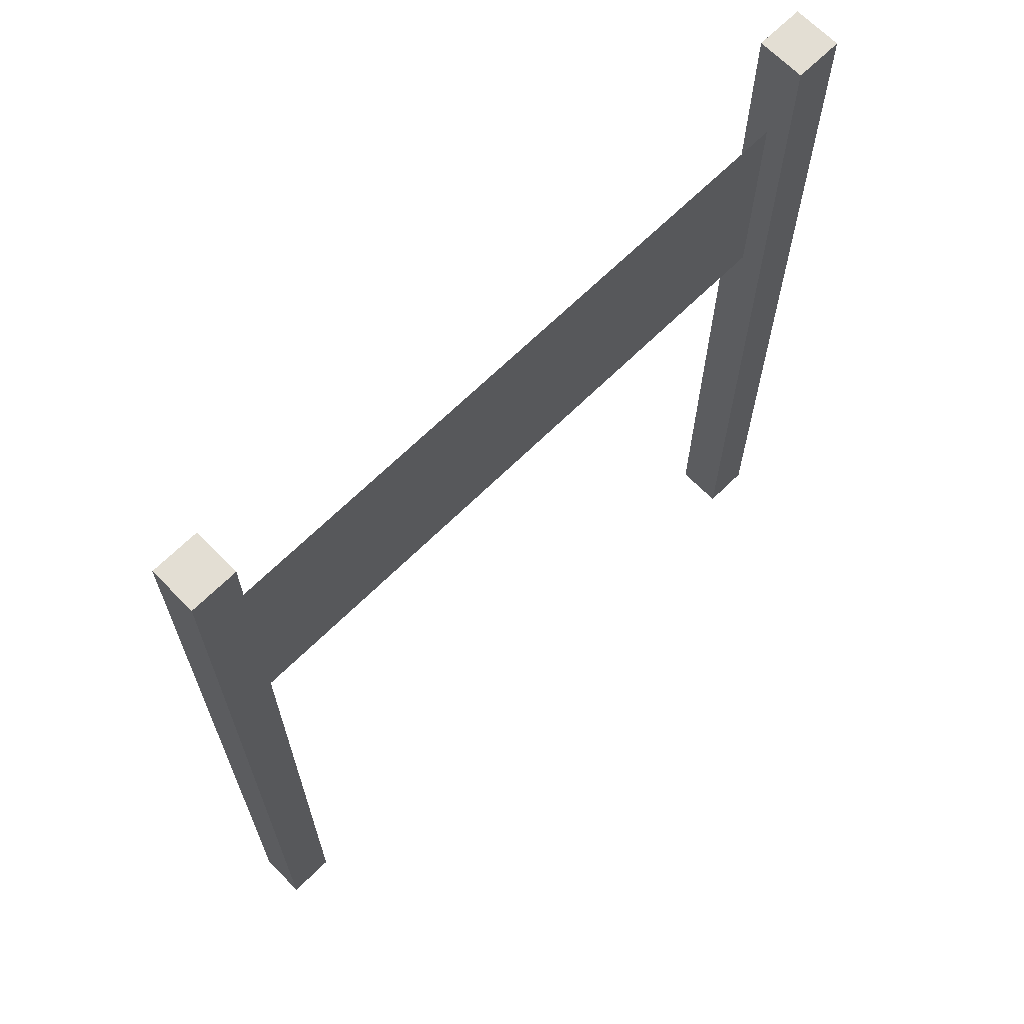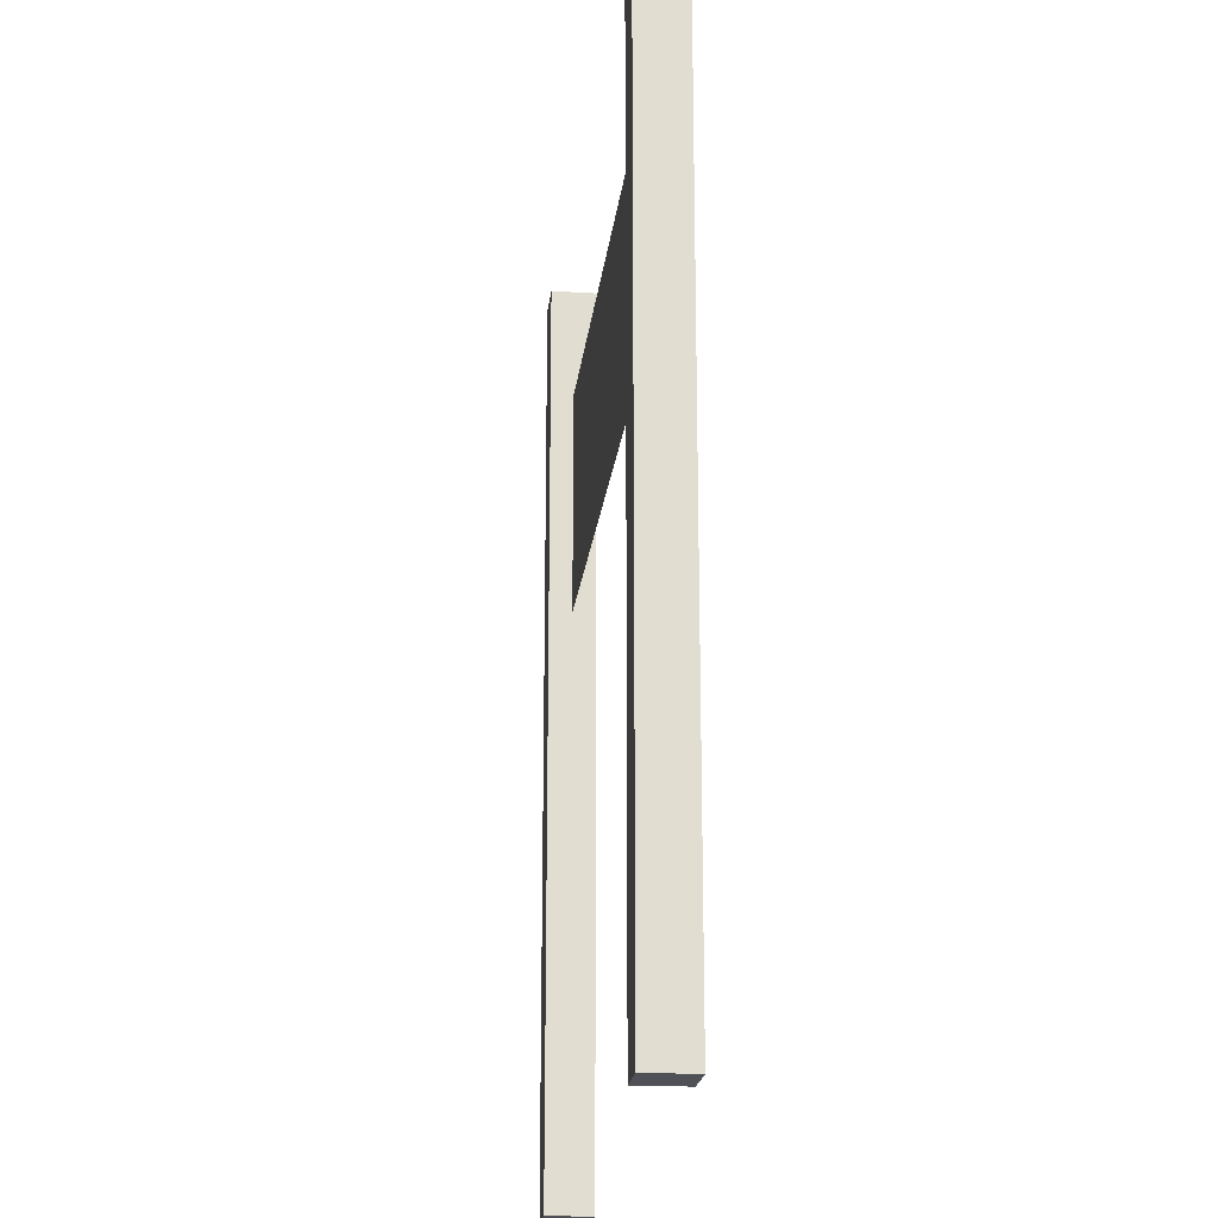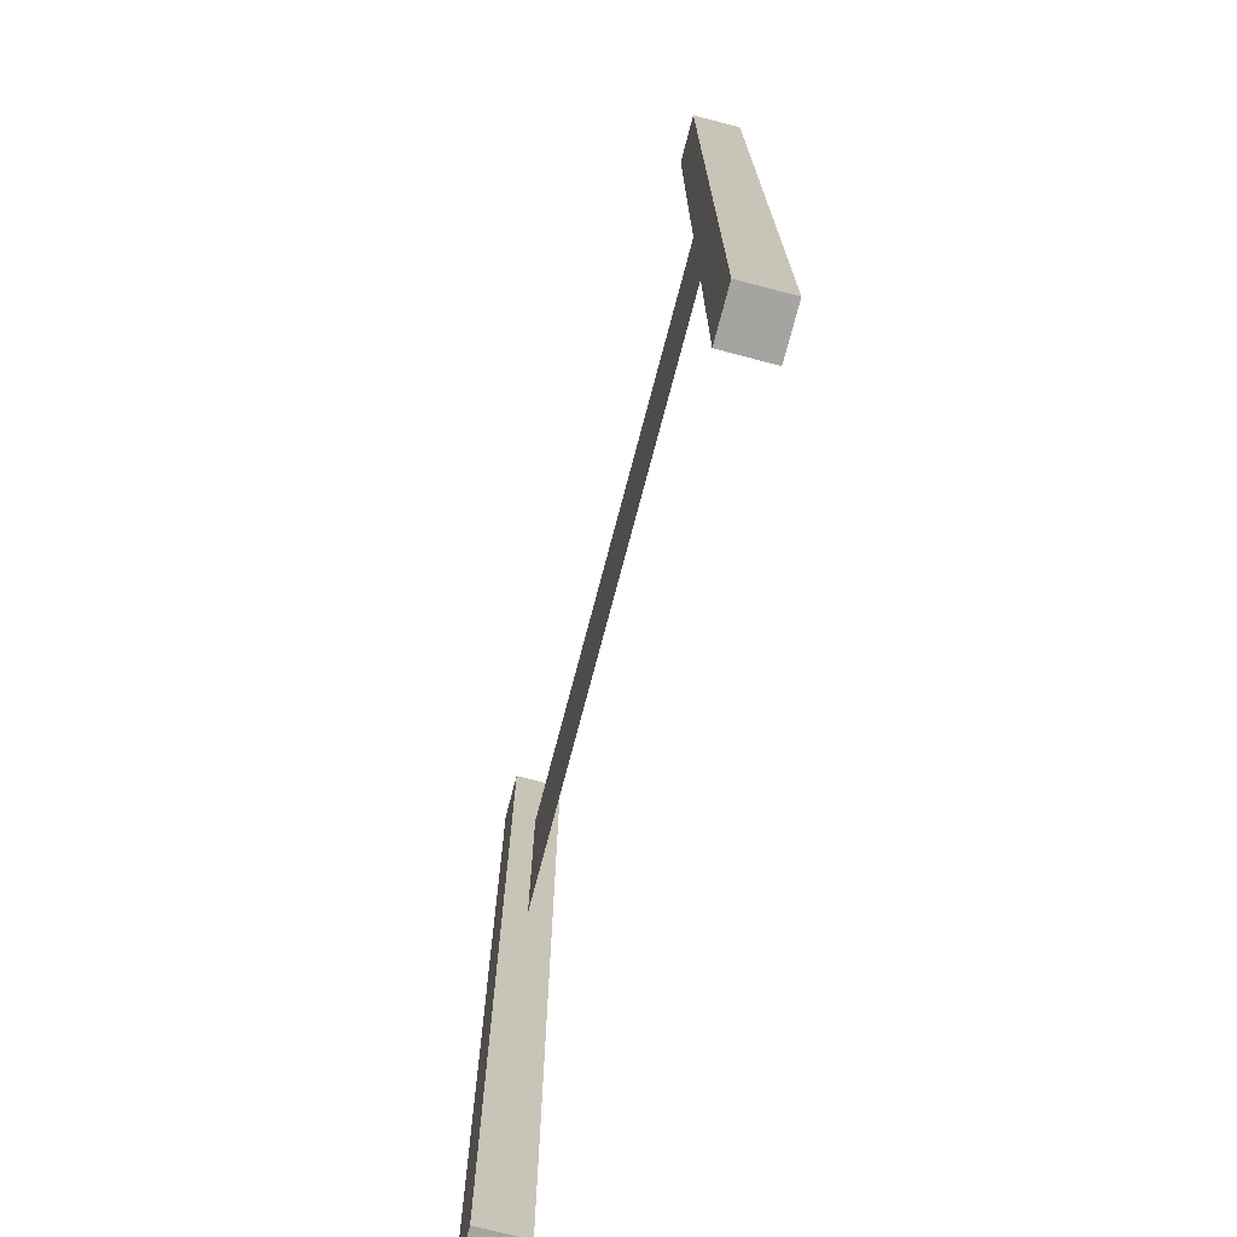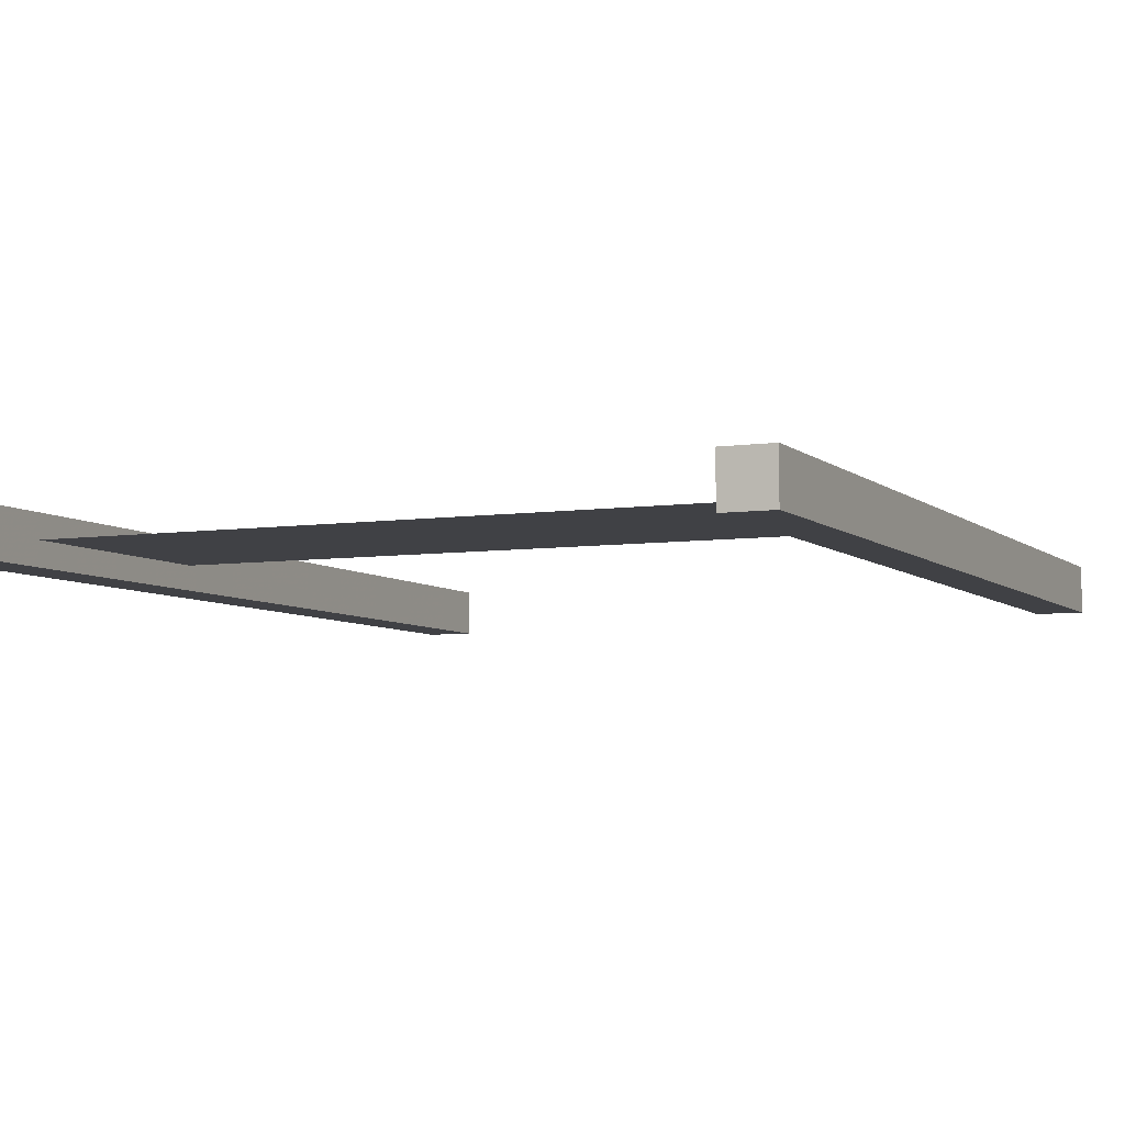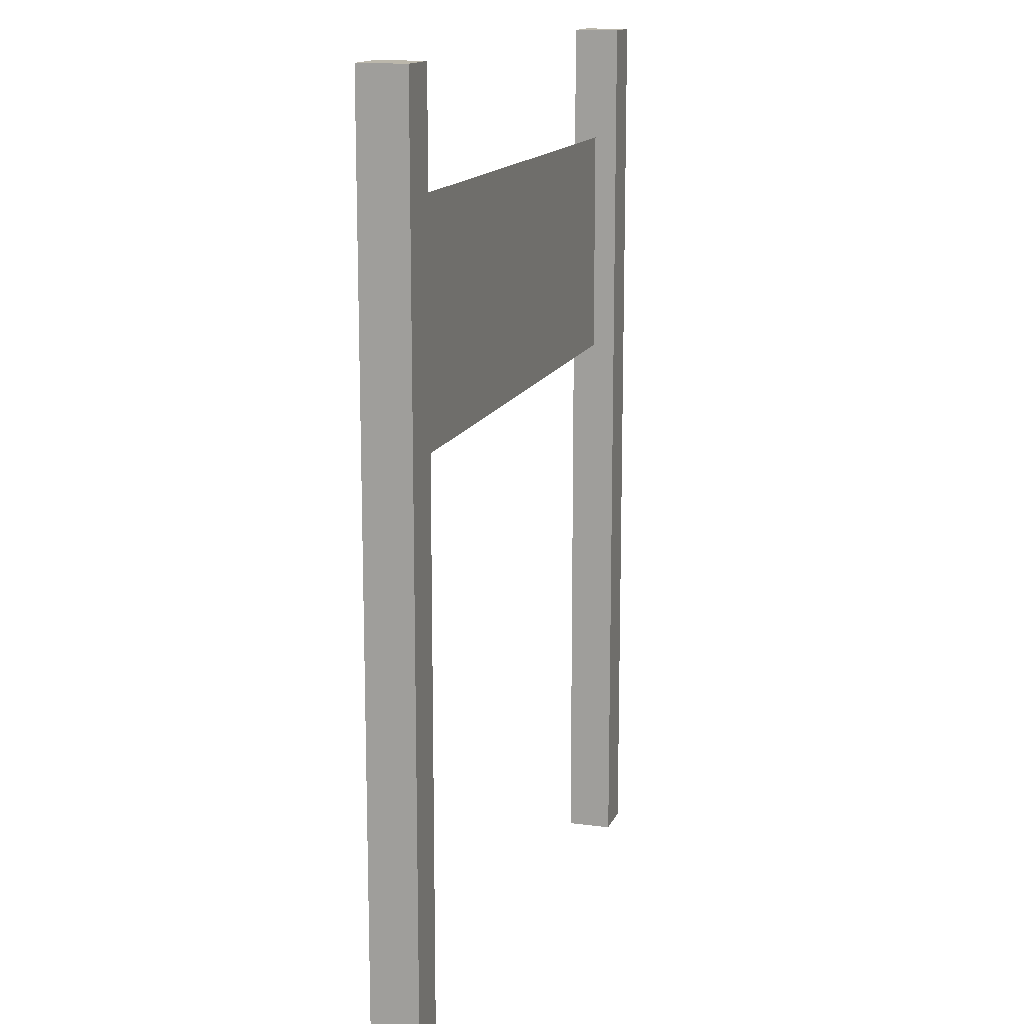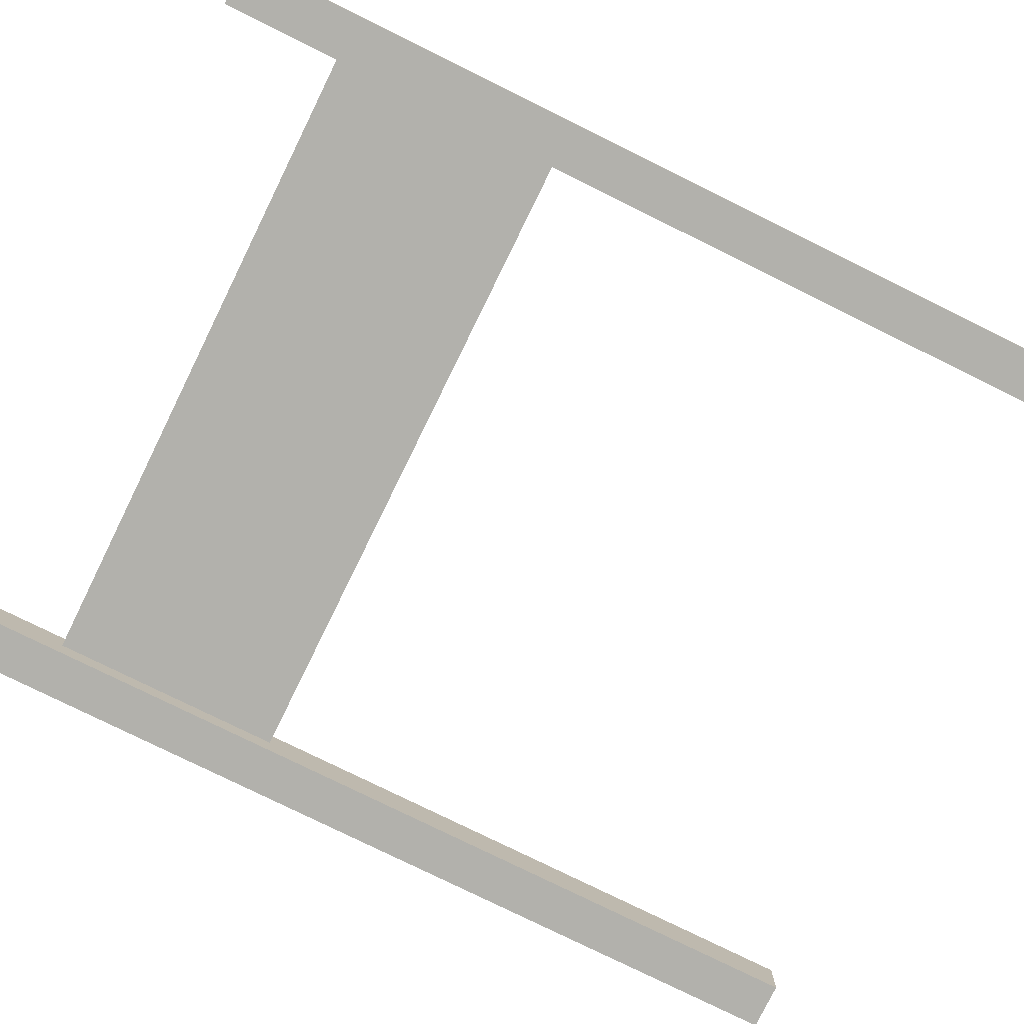
<metadata>
{"format":"obj","ext":"obj","renderer":"f3d","projection":"perspective","resolution":1024,"background":"white","views":[{"elev":67.3,"azim":135.4,"up":"+Y"},{"elev":-20.3,"azim":83.7,"up":"+Y"},{"elev":-73.3,"azim":-104.7,"up":"+Y"},{"elev":-5.9,"azim":-155.8,"up":"+Z"},{"elev":14.2,"azim":-73.5,"up":"+Y"},{"elev":-78.9,"azim":-116.2,"up":"+Z"}]}
</metadata>
<code>
o Cube.001
v -0.5 0 14.5
v -0.5 20 14.5
v 0.5 0 14.5
v 0.5 20 14.5
v -0.5 0 15.5
v -0.5 20 15.5
v 0.5 0 15.5
v 0.5 20 15.5
v -14.5 20 15.5
v -14.5 1e-06 15.5
v -15.5 20 15.5
v -15.5 1e-06 15.5
v -14.5 20 14.5
v -14.5 1e-06 14.5
v -15.5 20 14.5
v -15.5 1e-06 14.5
v -14.5 17.5 15
v -14.5 12.5 15
v -0.5 17.5 15
v -0.5 12.5 15
v -0.5 17.5 15
v -0.5 12.5 15
v -14.5 17.5 15
v -14.5 12.5 15
f 2 3 1
f 4 7 3
f 8 5 7
f 6 1 5
f 7 1 3
f 4 6 8
f 13 11 9
f 11 16 12
f 15 14 16
f 10 16 14
f 9 12 10
f 13 10 14
f 18 19 17
f 22 23 21
f 2 4 3
f 4 8 7
f 8 6 5
f 6 2 1
f 7 5 1
f 4 2 6
f 13 15 11
f 11 15 16
f 15 13 14
f 10 12 16
f 9 11 12
f 13 9 10
f 18 20 19
f 22 24 23

</code>
